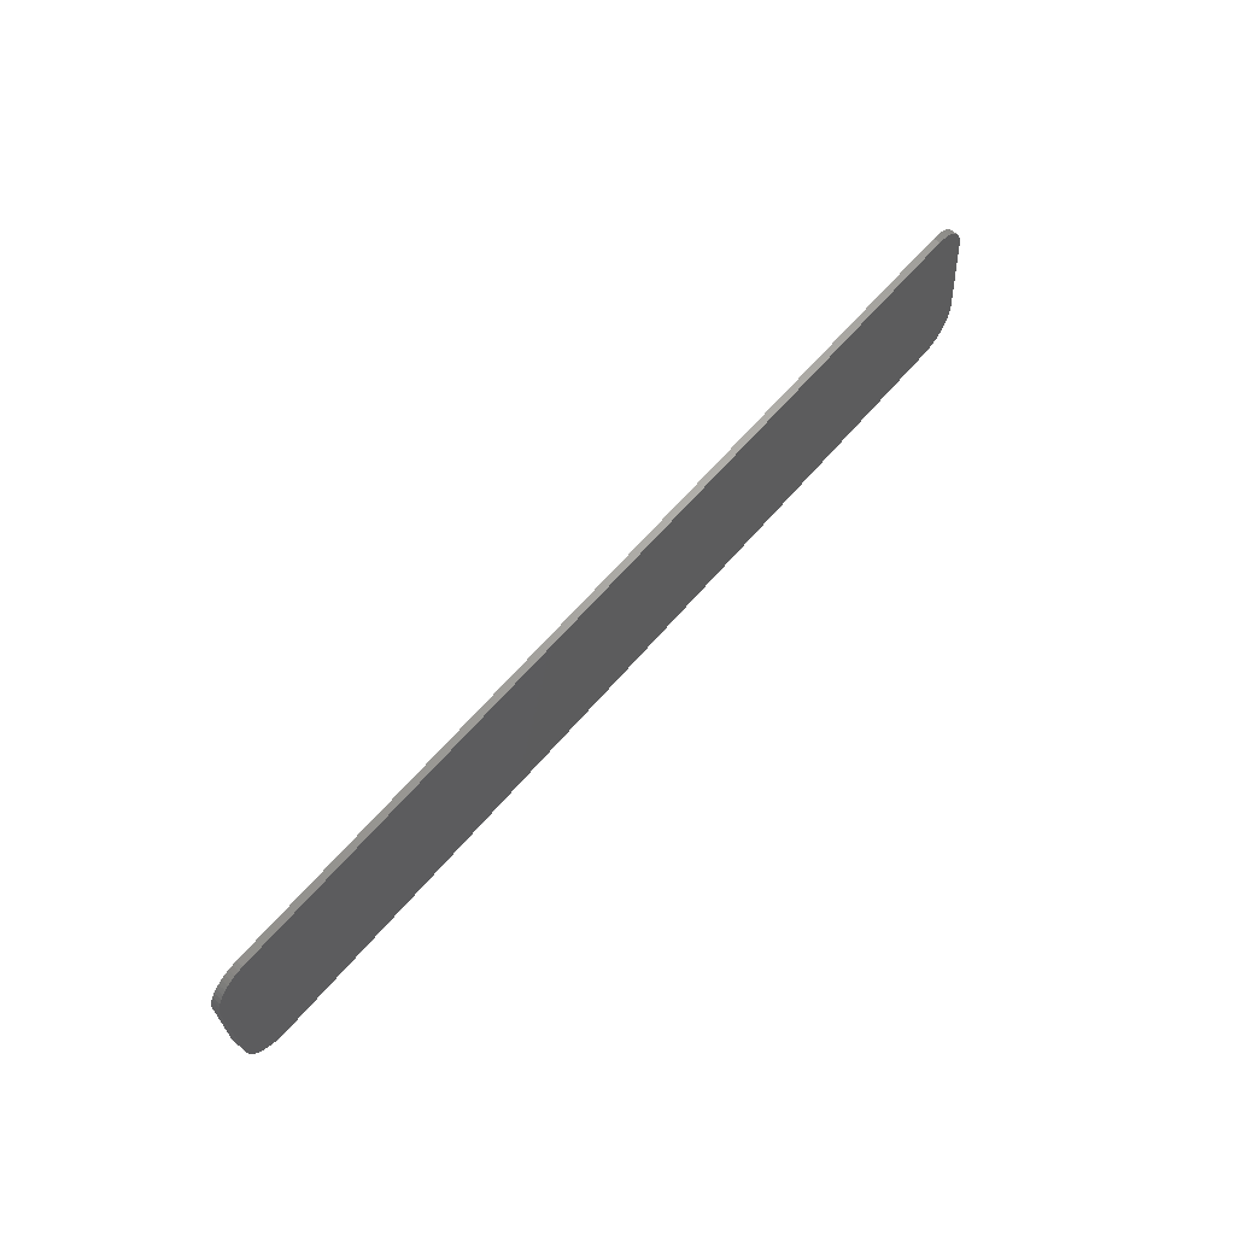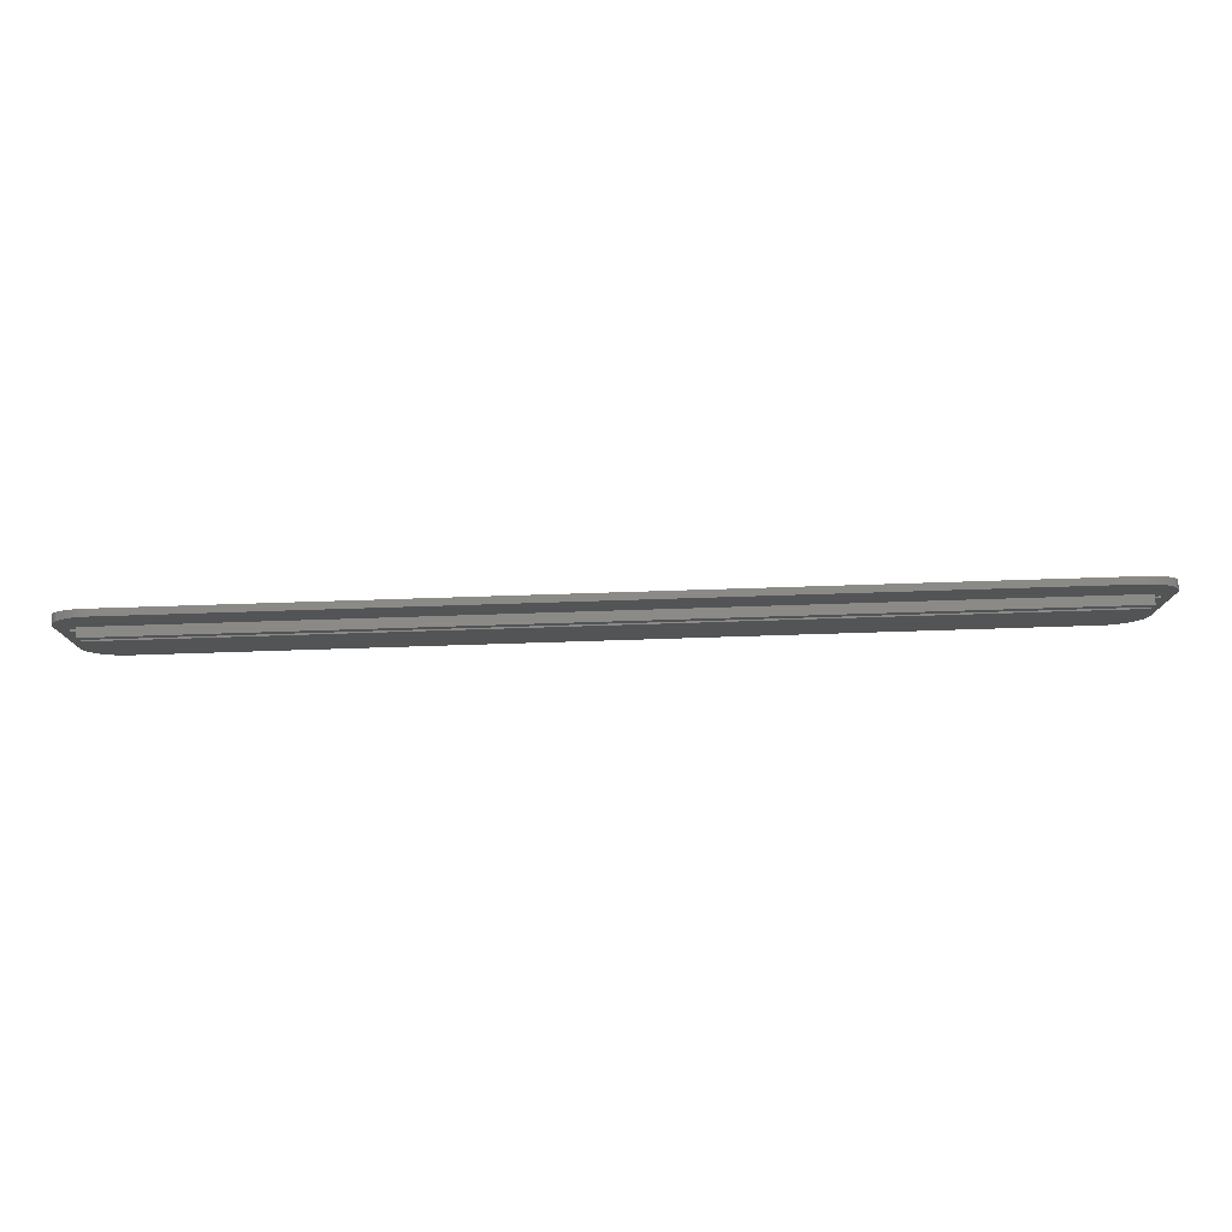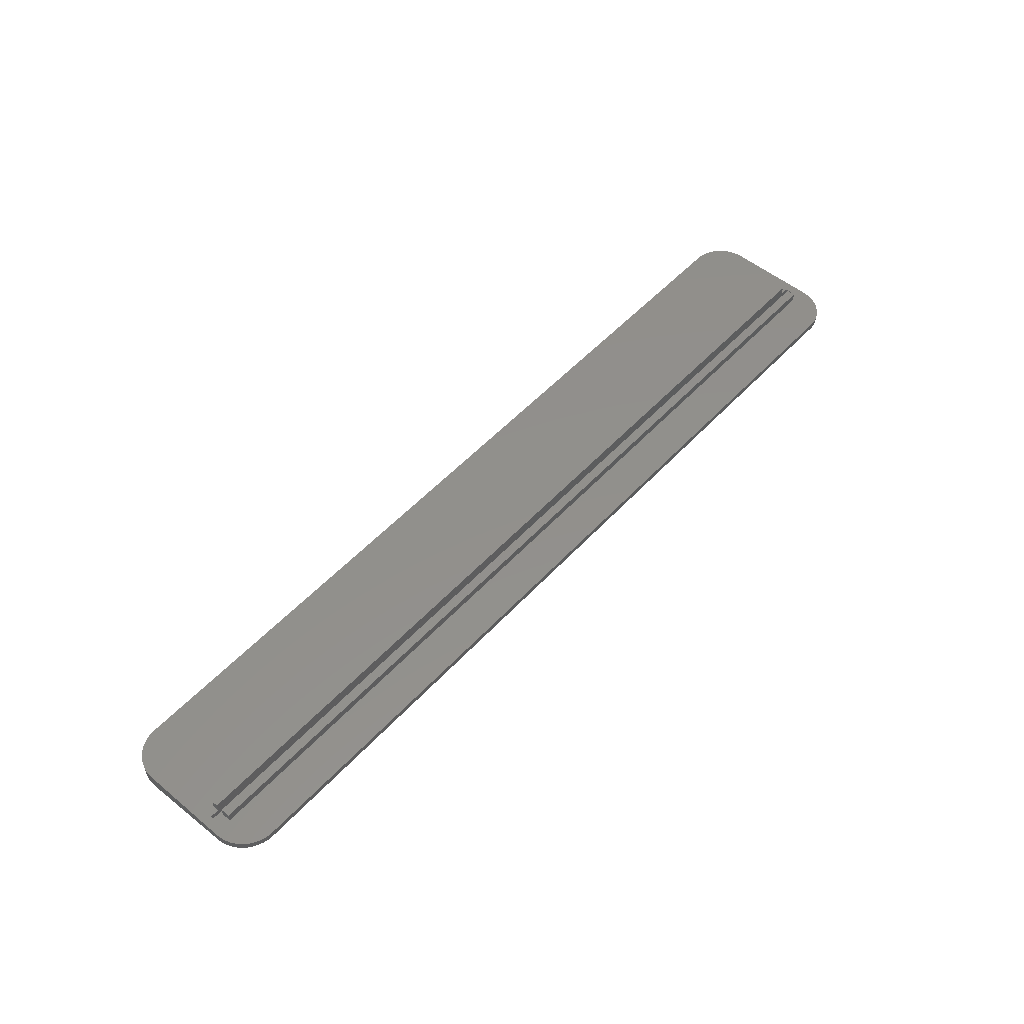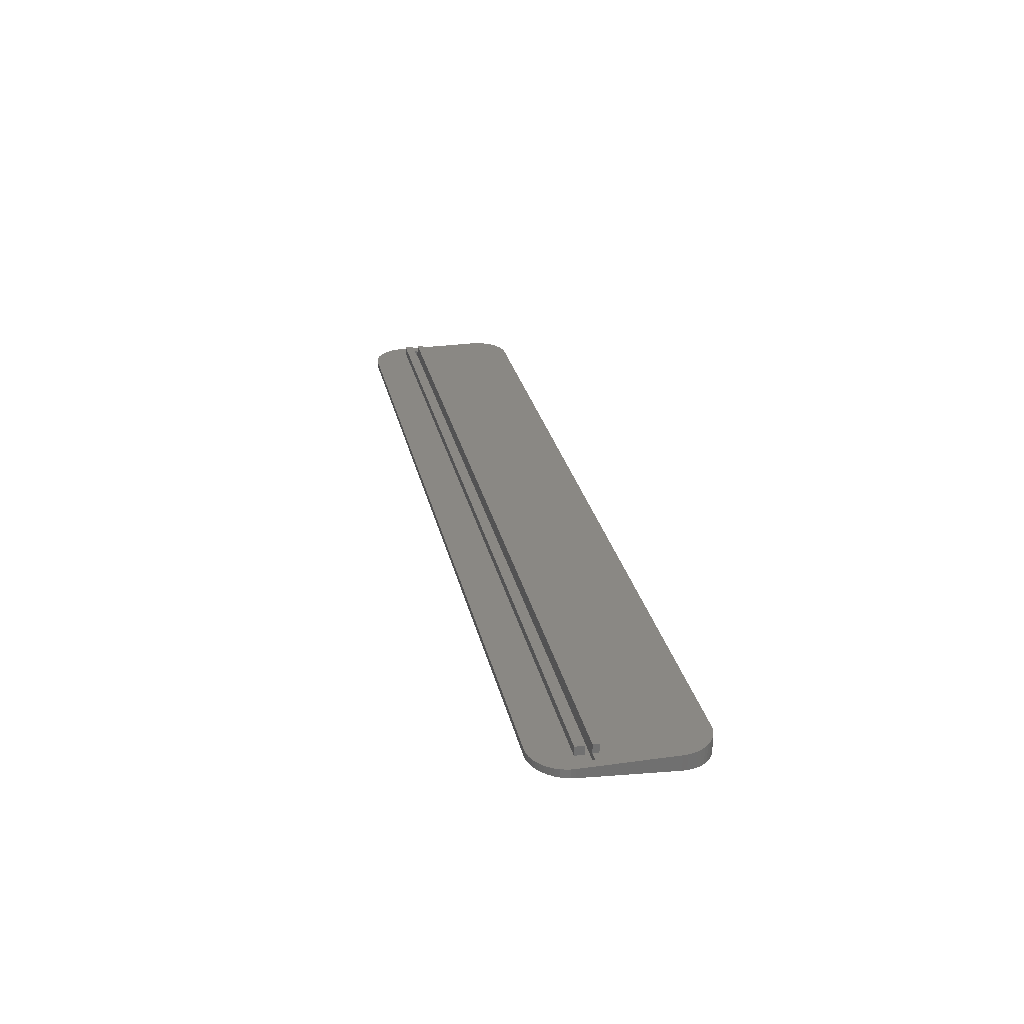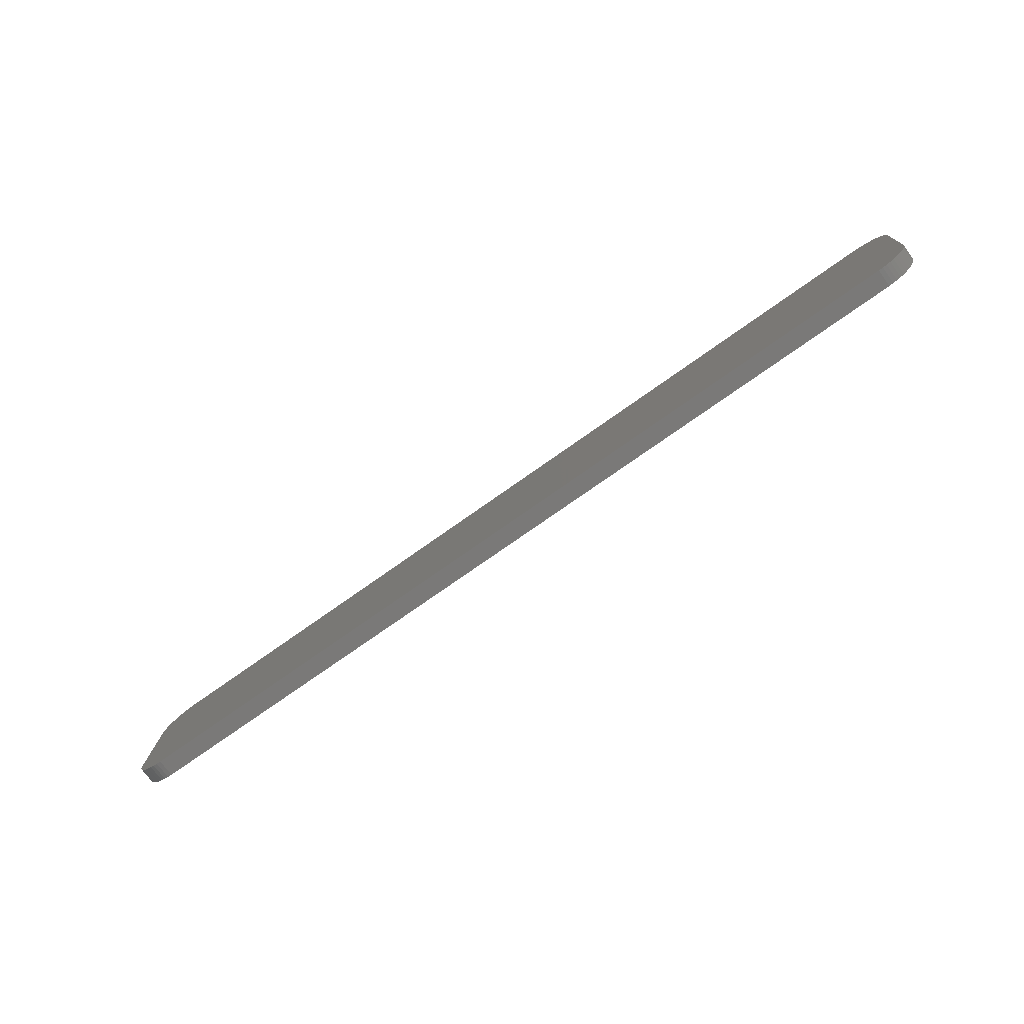
<metadata>
{"format":"stl","ext":"stl","renderer":"f3d","projection":"perspective","resolution":1024,"background":"white","views":[{"elev":64.3,"azim":130.7,"up":"+Y"},{"elev":78.0,"azim":-1.8,"up":"+Y"},{"elev":52.9,"azim":131.4,"up":"+Z"},{"elev":27.6,"azim":-102.1,"up":"+Z"},{"elev":-72.3,"azim":-144.3,"up":"+Y"}]}
</metadata>
<code>
# stl→obj: 132 verts, 260 faces
v 4.876 0.1063 0.01232
v 5.623 0.01184 3
v 4.876 0.1063 3
v 5.623 0.01184 0.005712
v 148.1 26.89 3
v 147.4 26.99 1.892
v 147.4 26.99 3
v 148.1 26.89 1.885
v 4.146 0.2937 0.02542
v 4.146 0.2937 3
v 0 21 3
v 0.04731 21.75 1.526
v 0 21 1.473
v 0.04731 21.75 3
v 5.623 26.99 3
v 5.623 26.99 1.892
v 148.1 0.1063 3
v 148.9 0.2937 0.02542
v 148.9 0.2937 3
v 148.1 0.1063 0.01232
v 152.3 3.109 3
v 152.6 3.791 0.27
v 152.6 3.791 3
v 152.3 3.109 0.2223
v 153 21.75 3
v 152.8 22.49 1.578
v 152.8 22.49 3
v 153 21.75 1.526
v 4.146 26.71 1.872
v 3.445 26.43 3
v 4.146 26.71 3
v 3.445 26.43 1.853
v 147.4 0.01184 3
v 147.4 0.01184 0.005712
v 0.4213 3.791 3
v 0.1885 4.508 0.3201
v 0.4213 3.791 0.27
v 0.1885 4.508 3
v 4.876 26.89 1.885
v 4.876 26.89 3
v 150.2 26.07 3
v 149.6 26.43 1.853
v 149.6 26.43 3
v 150.2 26.07 1.828
v 1.146 24.53 3
v 1.626 25.11 1.761
v 1.146 24.53 1.72
v 1.626 25.11 3
v 0 6 3
v 0 6 0.4244
v 151.4 1.893 3
v 151.9 2.473 0.1778
v 151.9 2.473 3
v 151.4 1.893 0.1372
v 153 21 3
v 153 21 1.473
v 149.6 0.571 0.04482
v 149.6 0.571 3
v 2.175 1.377 0.1012
v 2.785 0.934 3
v 2.175 1.377 3
v 2.785 0.934 0.0702
v 1.626 1.893 0.1372
v 1.626 1.893 3
v 0.04731 5.248 3
v 0.04731 5.248 0.3719
v 150.8 1.377 3
v 150.8 1.377 0.1012
v 148.9 26.71 1.872
v 148.9 26.71 3
v 150.8 25.62 3
v 150.8 25.62 1.797
v 151.9 24.53 3
v 151.4 25.11 1.761
v 151.4 25.11 3
v 151.9 24.53 1.72
v 3.445 0.571 3
v 3.445 0.571 0.04482
v 0.7422 23.89 3
v 0.7422 23.89 1.675
v 153 6 3
v 153 6 0.4244
v 152.3 23.89 3
v 152.3 23.89 1.675
v 0.1885 22.49 1.578
v 0.1885 22.49 3
v 152.8 4.508 0.3201
v 152.8 4.508 3
v 2.175 25.62 1.797
v 2.175 25.62 3
v 153 5.248 0.3719
v 153 5.248 3
v 150.2 0.934 0.0702
v 150.2 0.934 3
v 152.6 23.21 3
v 152.6 23.21 1.628
v 2.785 26.07 3
v 2.785 26.07 1.828
v 1.146 2.473 3
v 0.7422 3.109 0.2223
v 1.146 2.473 0.1778
v 0.7422 3.109 3
v 0.4213 23.21 3
v 0.4213 23.21 1.628
v 1.5 18 3
v 3 17 3
v 3 18 3
v 3 20.6 3
v 1.5 19.1 3
v 150 20.6 3
v 3 19.1 3
v 151.5 18 3
v 150 17 3
v 151.5 19.1 3
v 150 19.1 3
v 150 18 3
v 150 19.1 4
v 150 20.6 4.5
v 150 19.1 4.5
v 3 20.6 4.5
v 3 19.1 4.5
v 3 19.1 4
v 1.5 19.1 2
v 151.5 19.1 2
v 150 17 4.5
v 150 18 4
v 150 18 4.5
v 3 18 4.5
v 3 17 4.5
v 3 18 4
v 151.5 18 2
v 1.5 18 2
f 1 2 3
f 2 1 4
f 5 6 7
f 6 5 8
f 9 3 10
f 3 9 1
f 11 12 13
f 12 11 14
f 6 15 7
f 15 6 16
f 17 18 19
f 18 17 20
f 21 22 23
f 22 21 24
f 25 26 27
f 26 25 28
f 29 30 31
f 30 29 32
f 4 33 2
f 33 4 34
f 35 36 37
f 36 35 38
f 39 31 40
f 31 39 29
f 41 42 43
f 42 41 44
f 45 46 47
f 46 45 48
f 49 13 50
f 13 49 11
f 51 52 53
f 52 51 54
f 55 28 25
f 28 55 56
f 19 57 58
f 57 19 18
f 59 60 61
f 60 59 62
f 63 61 64
f 61 63 59
f 65 50 66
f 50 65 49
f 67 54 51
f 54 67 68
f 43 69 70
f 69 43 42
f 71 44 41
f 44 71 72
f 73 74 75
f 74 73 76
f 53 24 21
f 24 53 52
f 33 20 17
f 20 33 34
f 62 77 60
f 77 62 78
f 79 47 80
f 47 79 45
f 81 56 55
f 56 81 82
f 83 76 73
f 76 83 84
f 14 85 12
f 85 14 86
f 23 87 88
f 87 23 22
f 89 48 90
f 48 89 46
f 75 72 71
f 72 75 74
f 88 91 92
f 91 88 87
f 78 10 77
f 10 78 9
f 58 93 94
f 93 58 57
f 95 84 83
f 84 95 96
f 32 97 30
f 97 32 98
f 16 40 15
f 40 16 39
f 99 100 101
f 100 99 102
f 92 82 81
f 82 92 91
f 94 68 67
f 68 94 93
f 27 96 95
f 96 27 26
f 64 101 63
f 101 64 99
f 70 8 5
f 8 70 69
f 103 80 104
f 80 103 79
f 98 90 97
f 90 98 89
f 86 104 85
f 104 86 103
f 102 37 100
f 37 102 35
f 105 106 107
f 106 49 60
f 60 49 61
f 106 105 49
f 86 108 103
f 49 105 11
f 14 108 86
f 61 49 64
f 11 108 14
f 64 49 99
f 108 11 109
f 99 49 102
f 109 11 105
f 102 49 35
f 35 49 38
f 38 49 65
f 43 110 41
f 70 110 43
f 5 110 70
f 7 110 5
f 15 110 7
f 108 15 40
f 108 40 31
f 108 31 30
f 15 108 110
f 97 108 30
f 90 108 97
f 48 108 90
f 45 108 48
f 79 108 45
f 103 108 79
f 108 109 111
f 110 55 25
f 55 112 81
f 110 25 27
f 113 81 112
f 110 27 95
f 33 81 113
f 110 95 83
f 81 33 92
f 110 83 73
f 92 33 88
f 55 114 112
f 110 73 75
f 110 75 71
f 110 71 41
f 55 110 114
f 114 110 115
f 88 33 23
f 23 33 21
f 21 33 53
f 53 33 51
f 113 112 116
f 51 33 67
f 67 33 94
f 94 33 58
f 58 33 19
f 19 33 17
f 113 2 33
f 106 2 113
f 60 2 106
f 2 60 3
f 3 60 10
f 10 60 77
f 38 66 36
f 66 38 65
f 117 118 119
f 118 117 110
f 110 117 115
f 120 119 118
f 119 120 121
f 122 108 111
f 108 122 120
f 120 122 121
f 110 120 118
f 120 110 108
f 122 119 121
f 119 122 117
f 123 111 109
f 111 123 115
f 124 115 123
f 115 124 114
f 111 117 122
f 117 111 115
f 125 126 127
f 113 126 125
f 126 113 116
f 128 125 127
f 125 128 129
f 106 130 107
f 129 130 106
f 130 129 128
f 126 128 127
f 128 126 130
f 131 116 112
f 116 131 107
f 132 107 131
f 107 132 105
f 116 130 126
f 130 116 107
f 106 125 129
f 125 106 113
f 131 114 124
f 114 131 112
f 123 131 124
f 131 123 132
f 105 123 109
f 123 105 132
f 34 82 91
f 82 34 56
f 34 91 87
f 6 56 34
f 34 87 22
f 56 6 28
f 34 22 24
f 28 6 26
f 34 24 52
f 26 6 96
f 34 52 54
f 96 6 84
f 34 54 68
f 84 6 76
f 34 68 93
f 76 6 74
f 34 93 57
f 74 6 72
f 34 57 18
f 72 6 44
f 34 18 20
f 44 6 42
f 42 6 69
f 69 6 8
f 4 6 34
f 4 16 6
f 50 4 1
f 4 50 16
f 50 1 9
f 13 16 50
f 50 9 78
f 16 13 39
f 50 78 62
f 39 13 29
f 50 62 59
f 29 13 32
f 50 59 63
f 32 13 98
f 50 63 101
f 98 13 89
f 50 101 100
f 89 13 46
f 50 100 37
f 46 13 47
f 50 37 36
f 47 13 80
f 50 36 66
f 80 13 104
f 104 13 85
f 85 13 12

</code>
